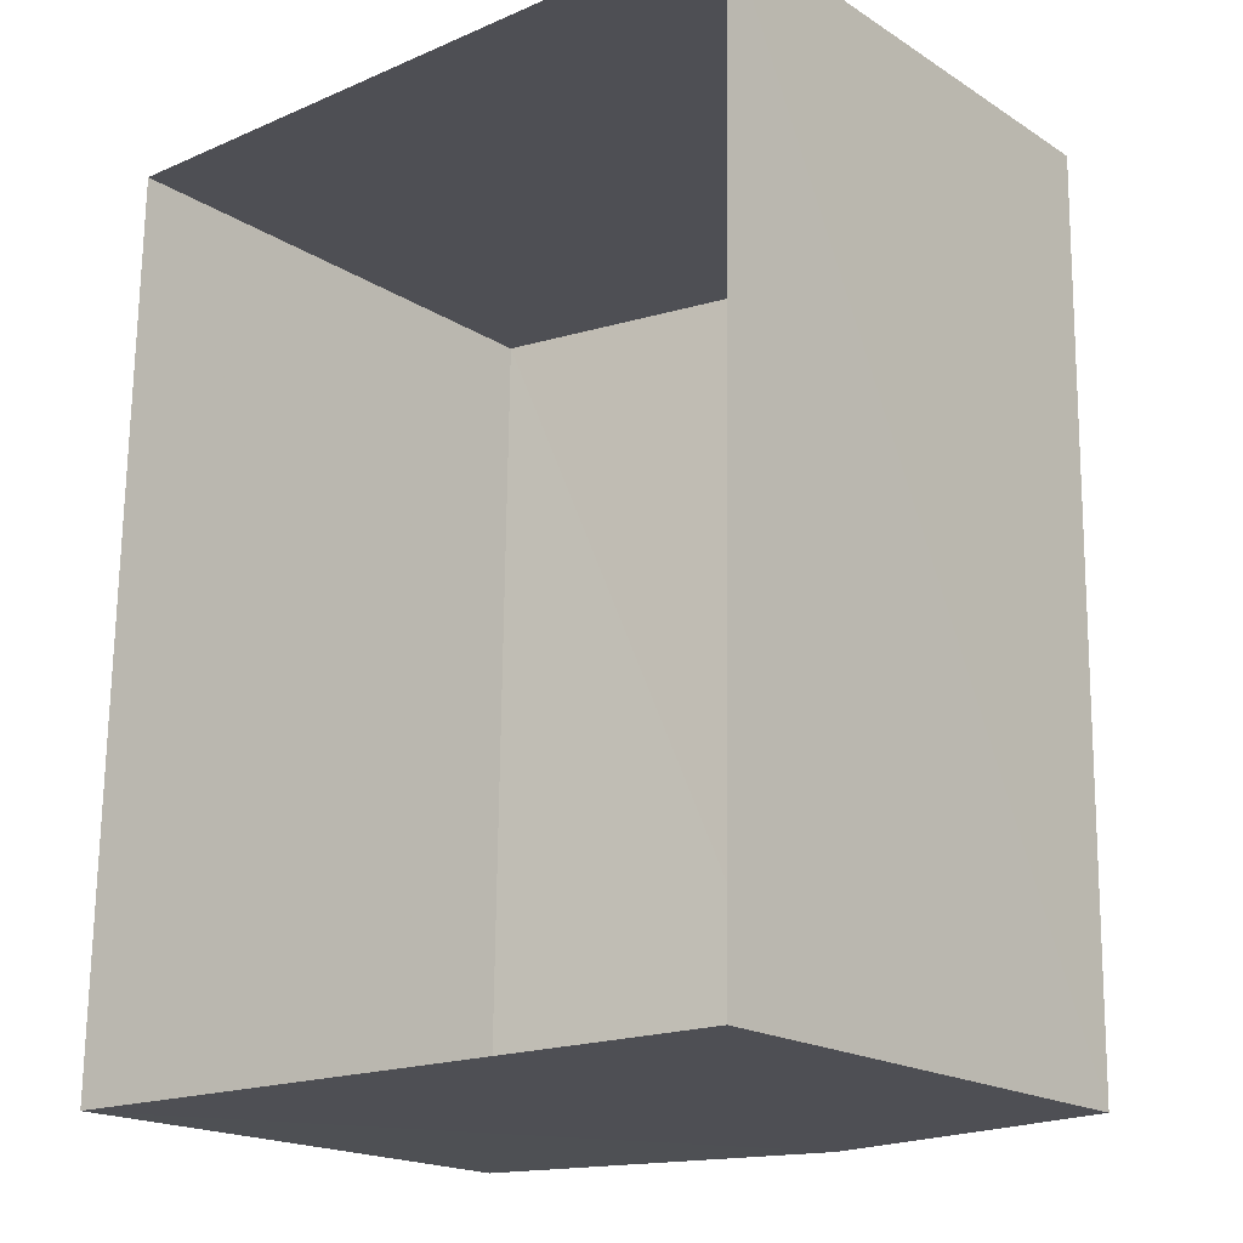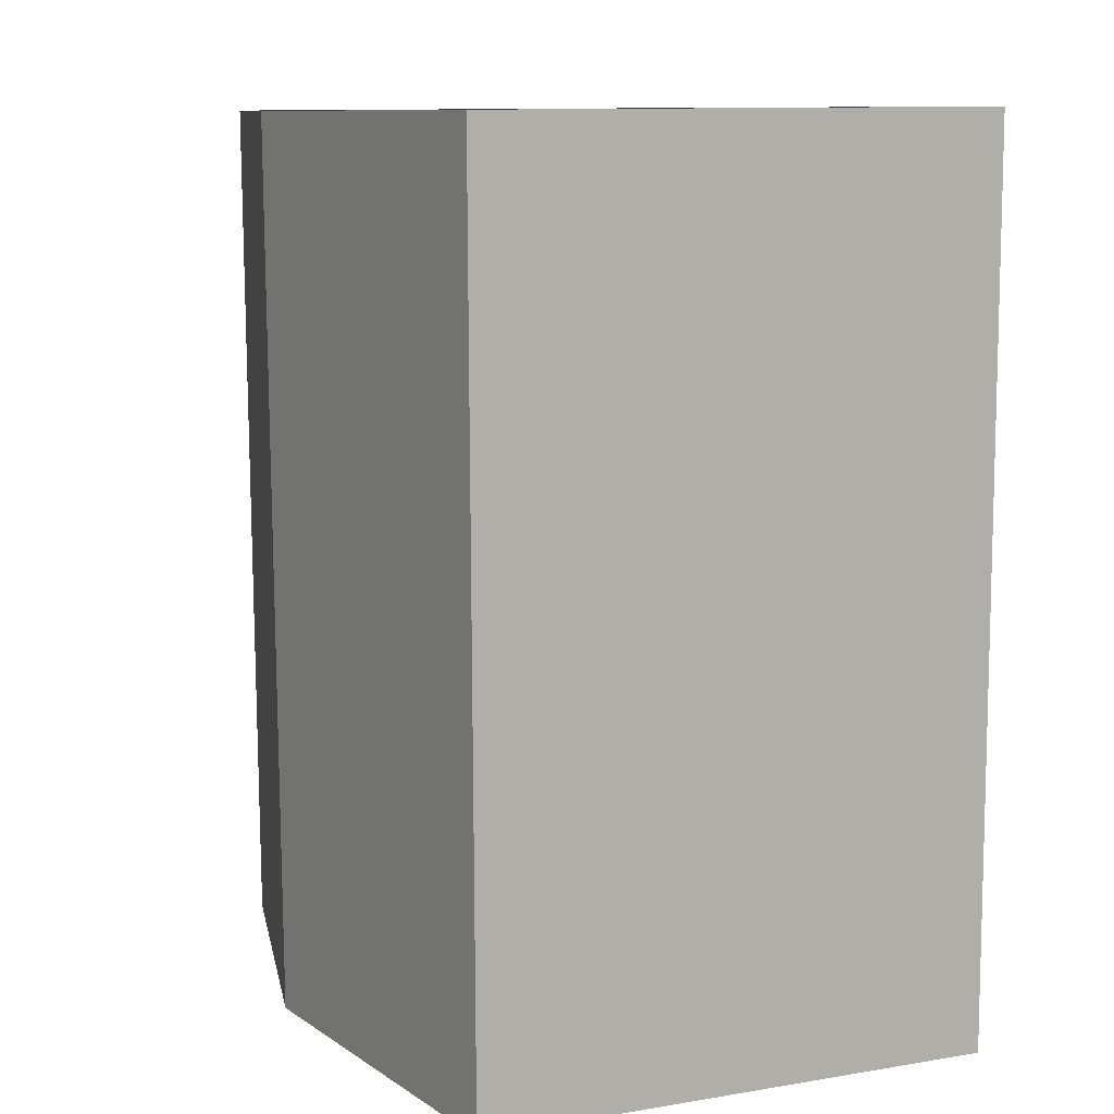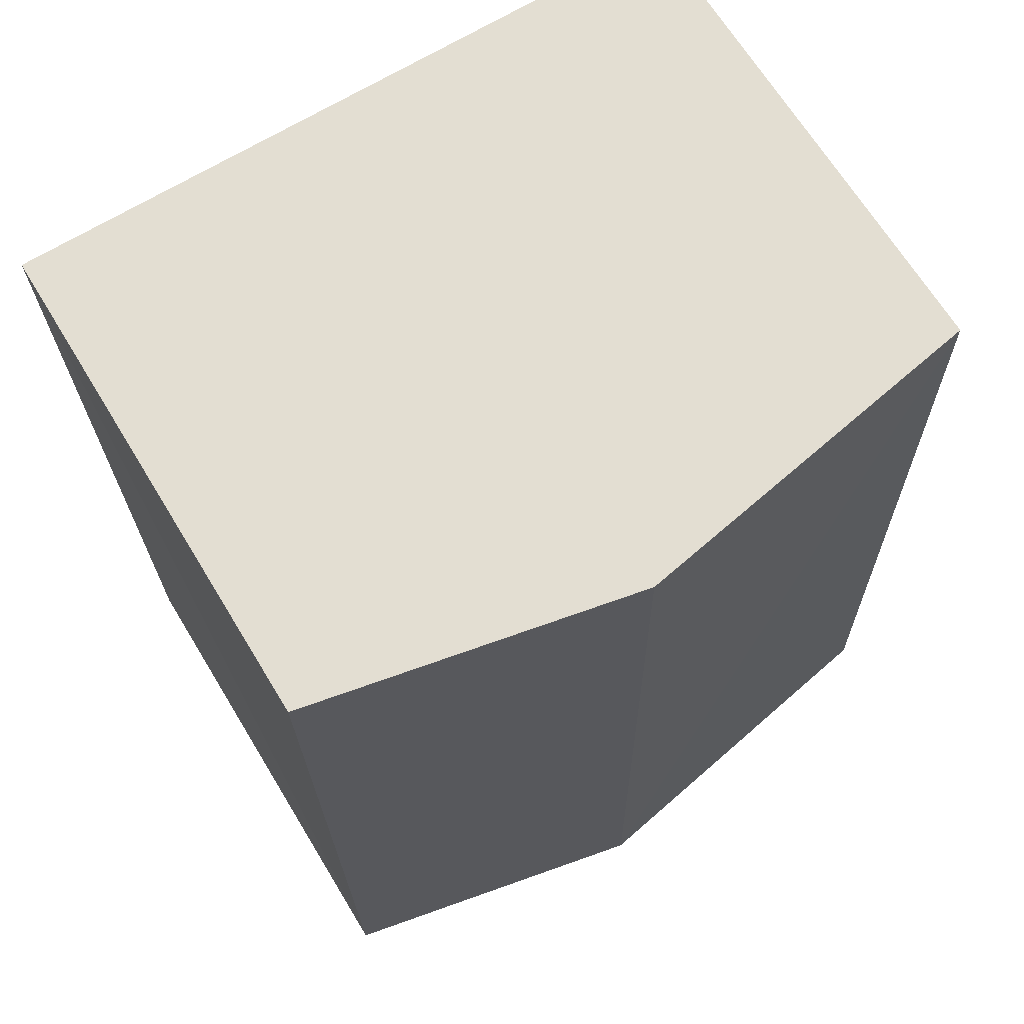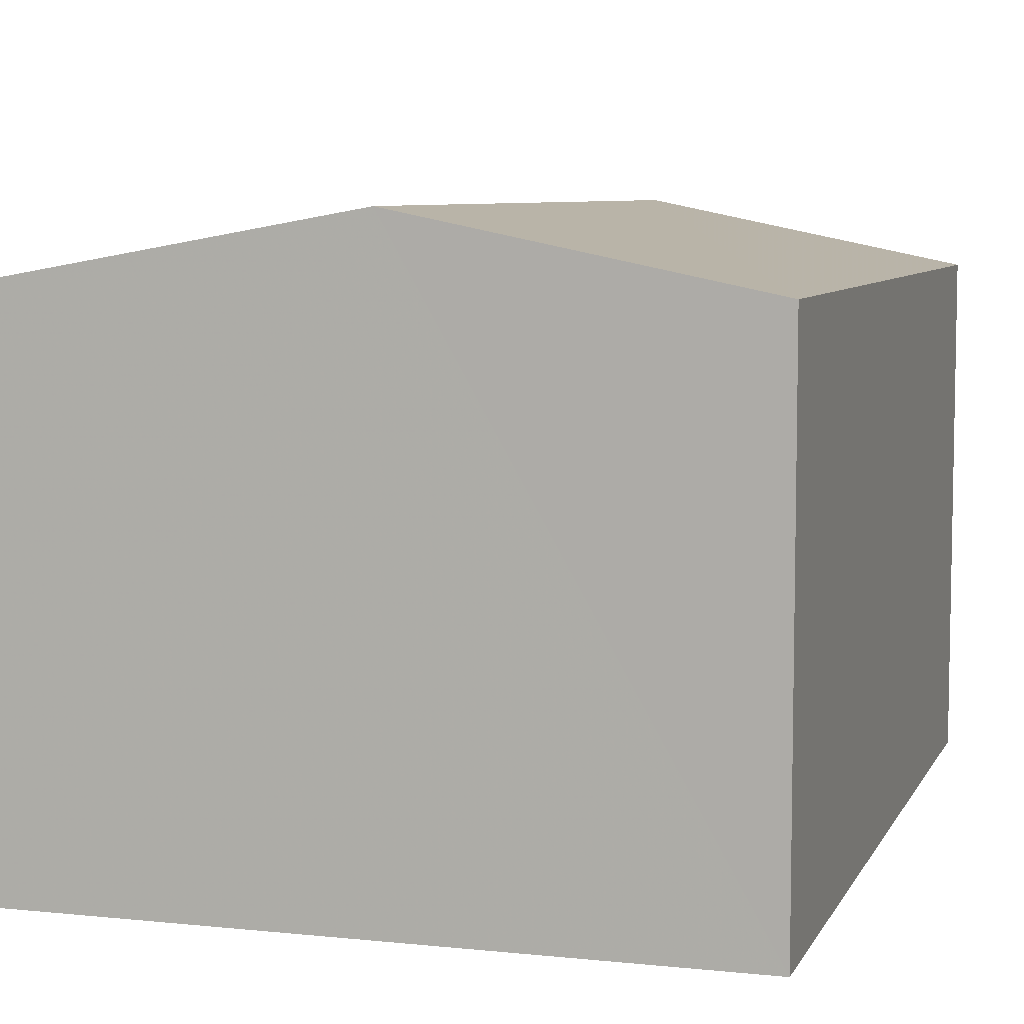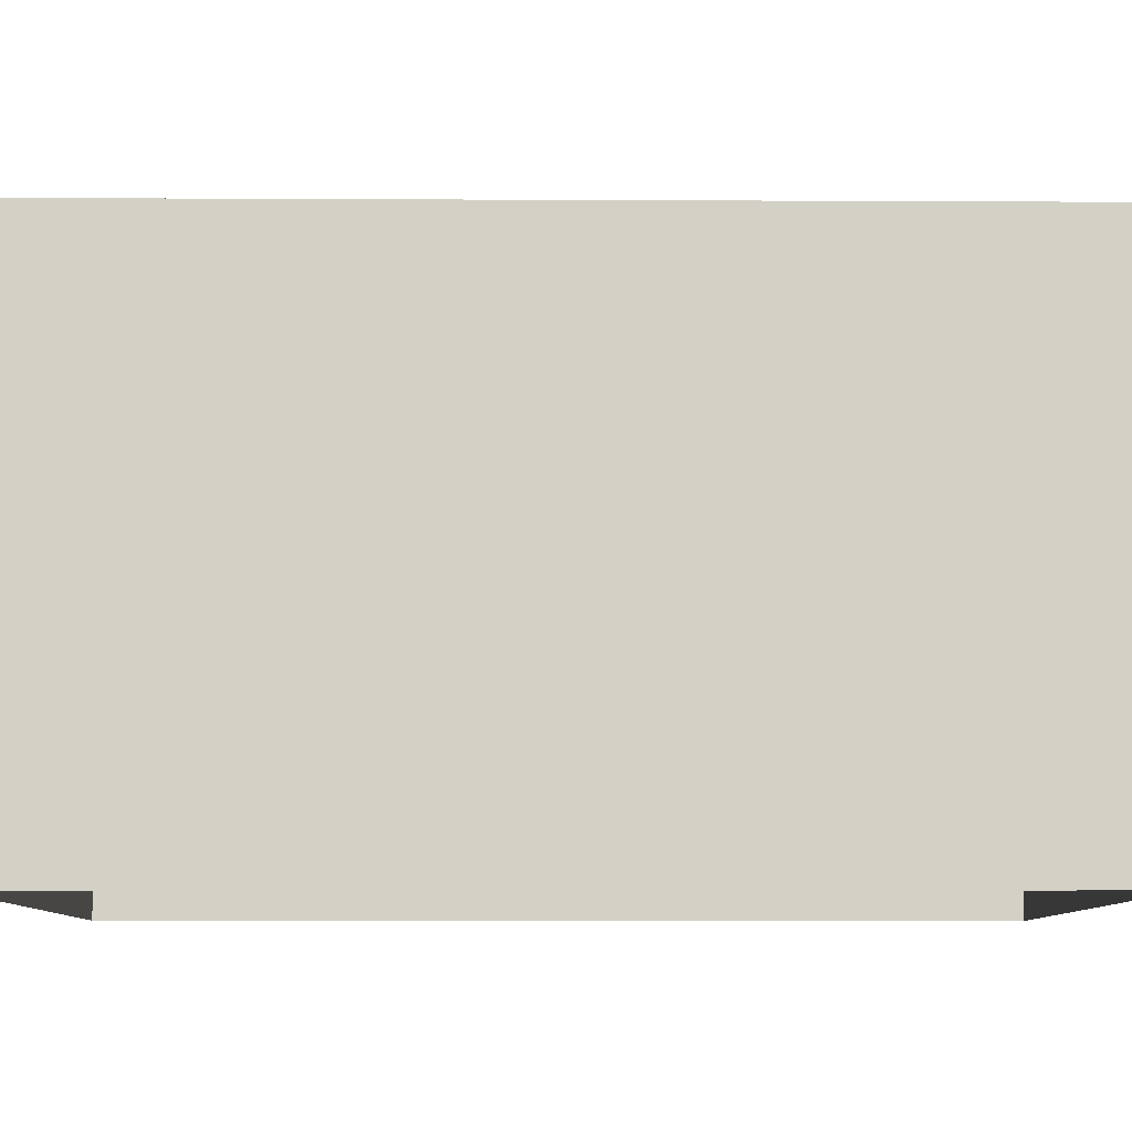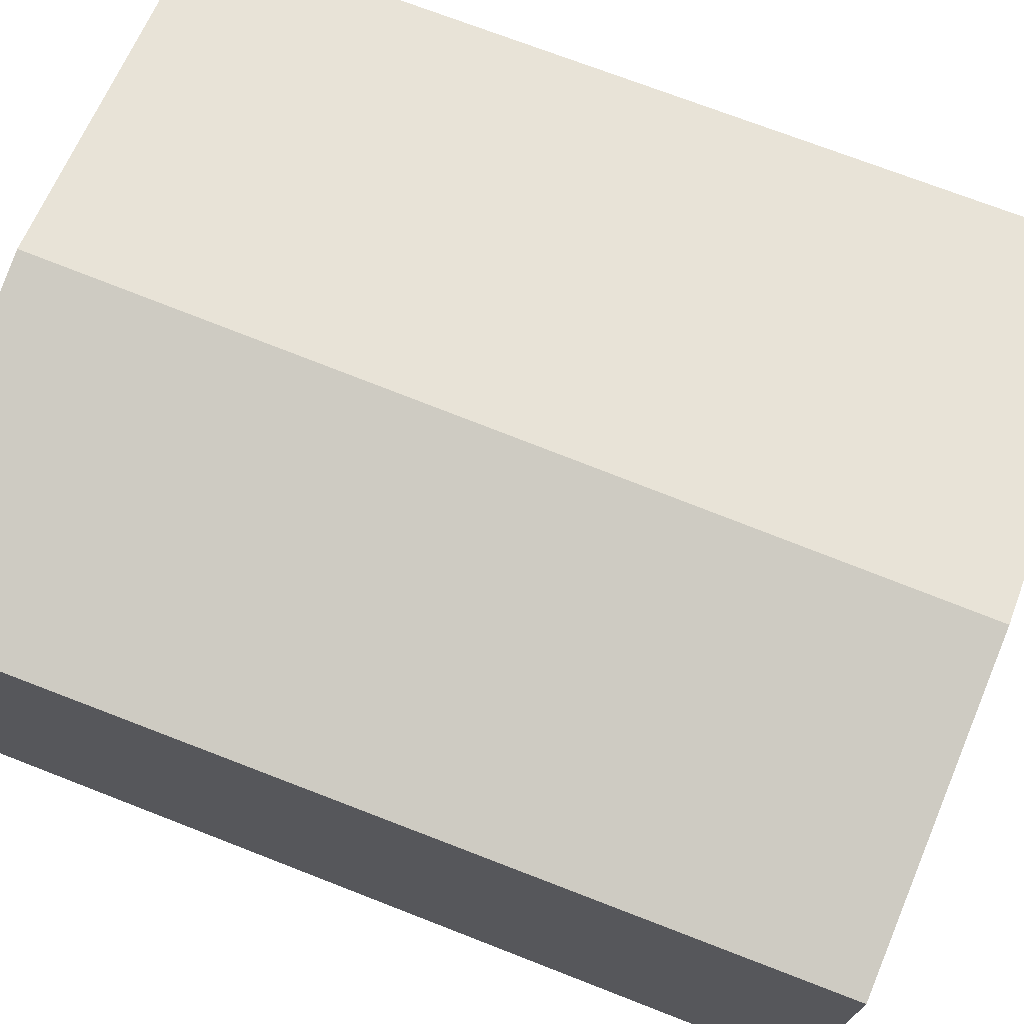
<metadata>
{"format":"obj","ext":"obj","renderer":"f3d","projection":"perspective","resolution":1024,"background":"white","views":[{"elev":-19.0,"azim":-139.8,"up":"+Y"},{"elev":11.1,"azim":67.8,"up":"+Y"},{"elev":66.8,"azim":-31.1,"up":"+Y"},{"elev":7.0,"azim":-162.1,"up":"+Z"},{"elev":-8.7,"azim":90.1,"up":"+Z"},{"elev":72.9,"azim":-67.7,"up":"+Z"}]}
</metadata>
<code>
v -3.74e+05 -1.052e+05 20.83
v -3.74e+05 -1.052e+05 20.84
v -3.74e+05 -1.052e+05 20.83
v -3.74e+05 -1.052e+05 20.84
v -3.74e+05 -1.052e+05 25.14
v -3.74e+05 -1.052e+05 25.14
v -3.74e+05 -1.052e+05 25.7
v -3.74e+05 -1.052e+05 25.7
v -3.74e+05 -1.052e+05 25.13
v -3.74e+05 -1.052e+05 25.14
f 1 2 3
f 1 4 2
f 5 6 7
f 8 5 7
f 7 9 8
f 7 10 9
f 6 3 2
f 6 5 3
f 9 1 8
f 1 3 8
f 3 5 8
f 10 4 1
f 9 10 1
f 6 2 7
f 2 4 7
f 4 10 7

</code>
